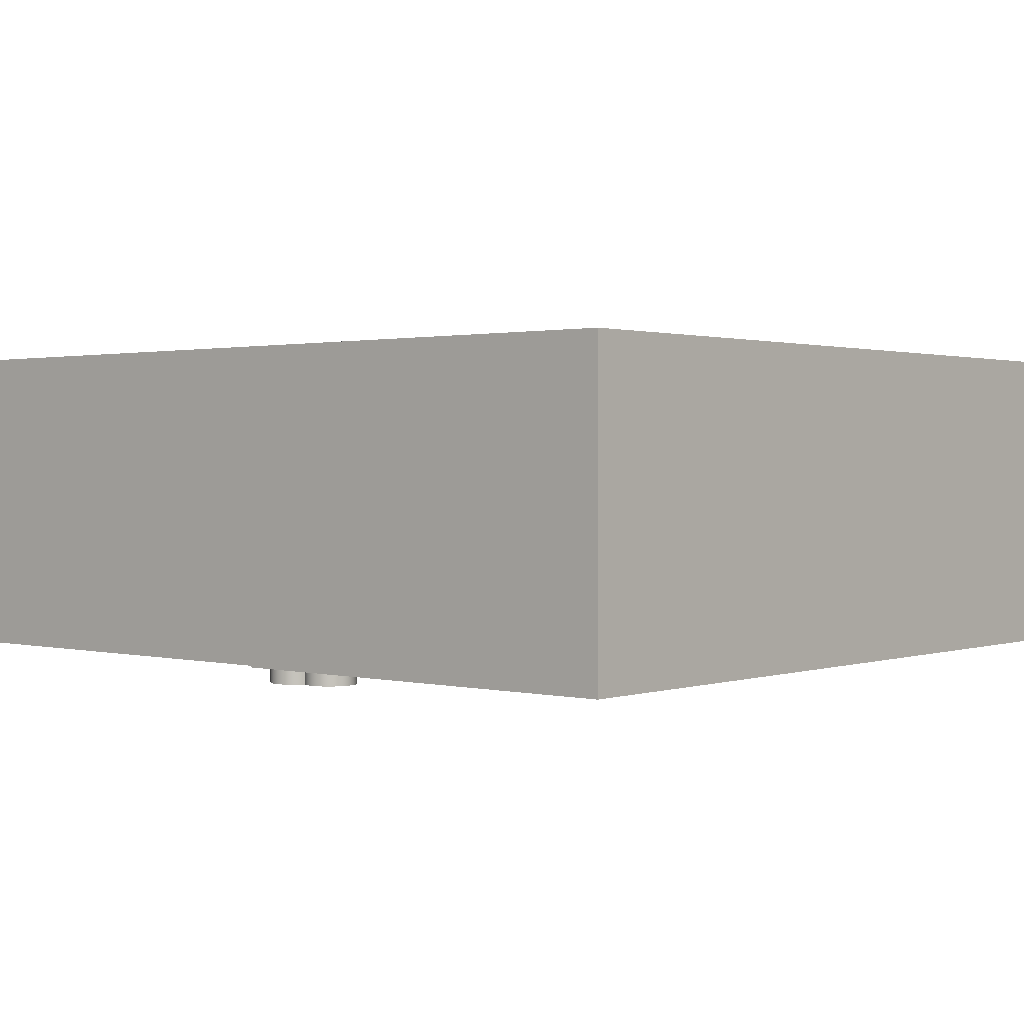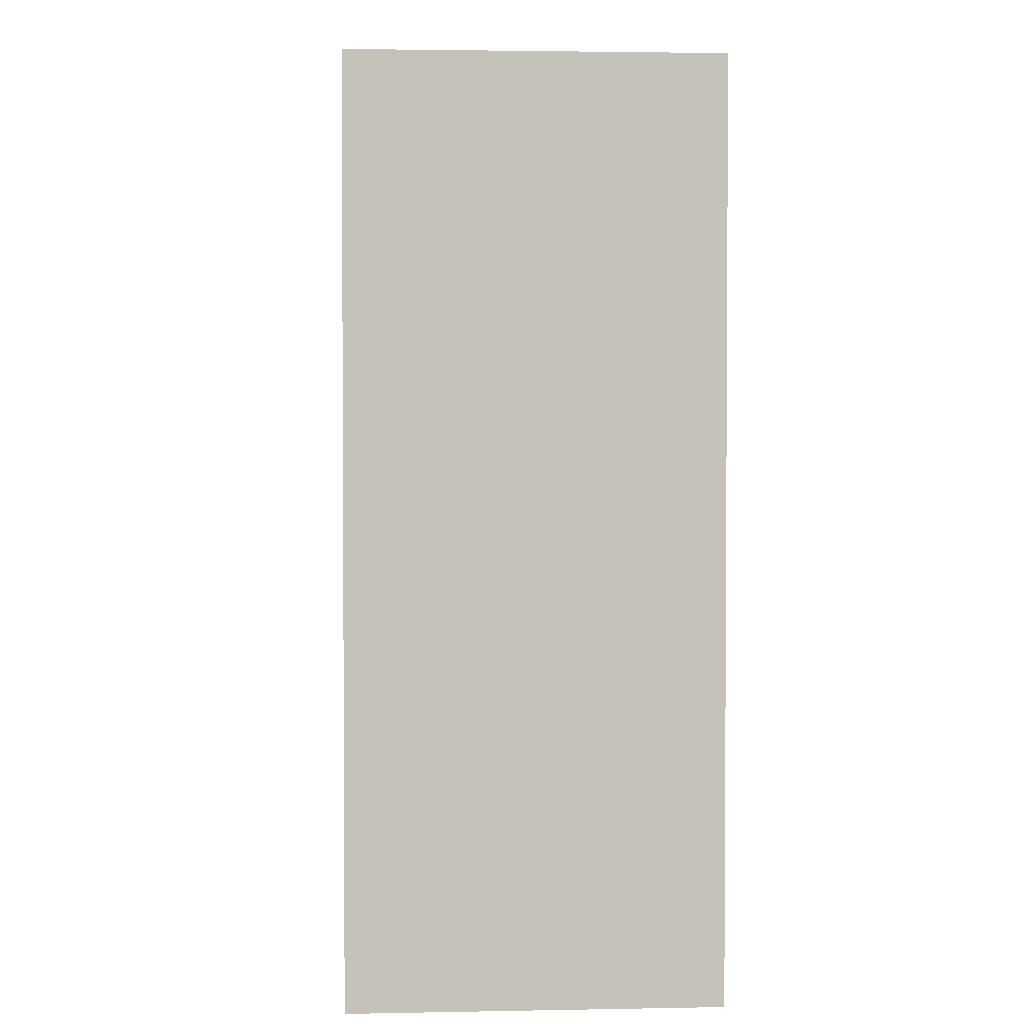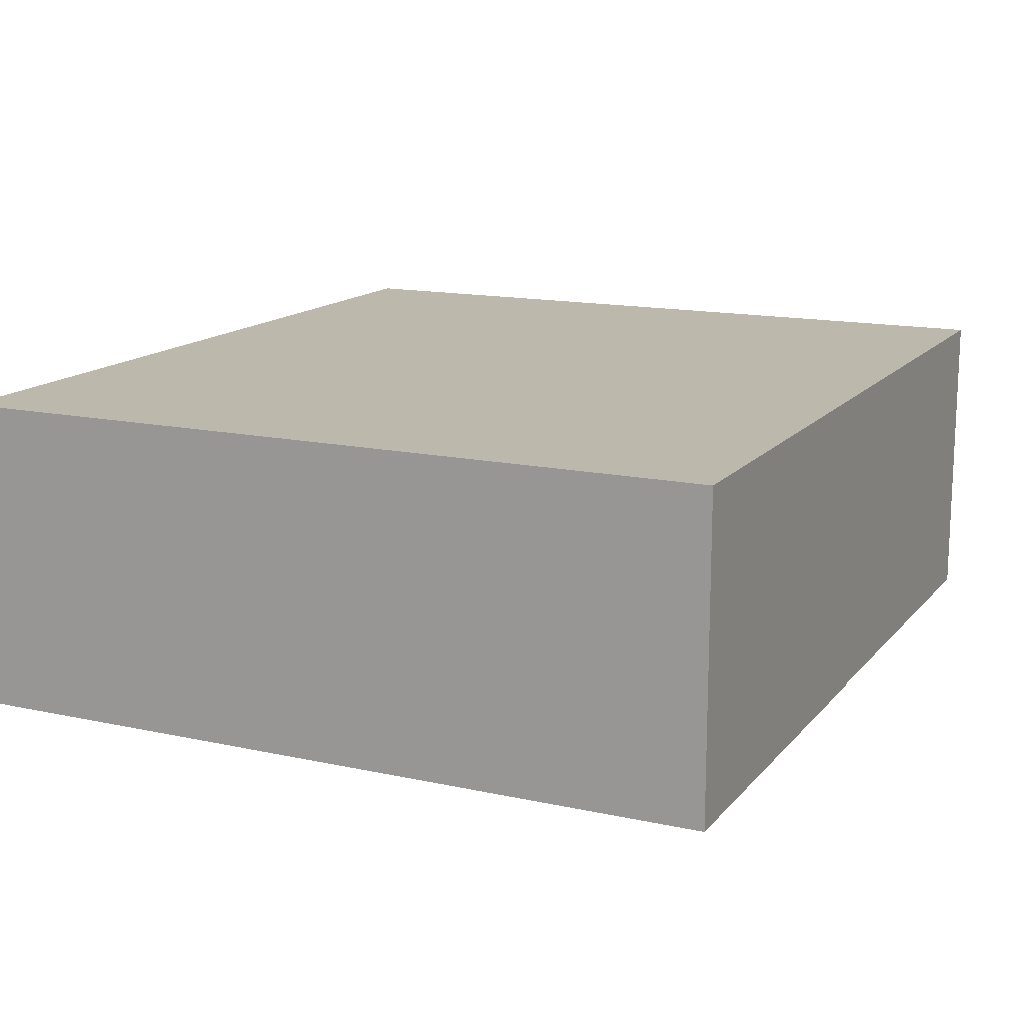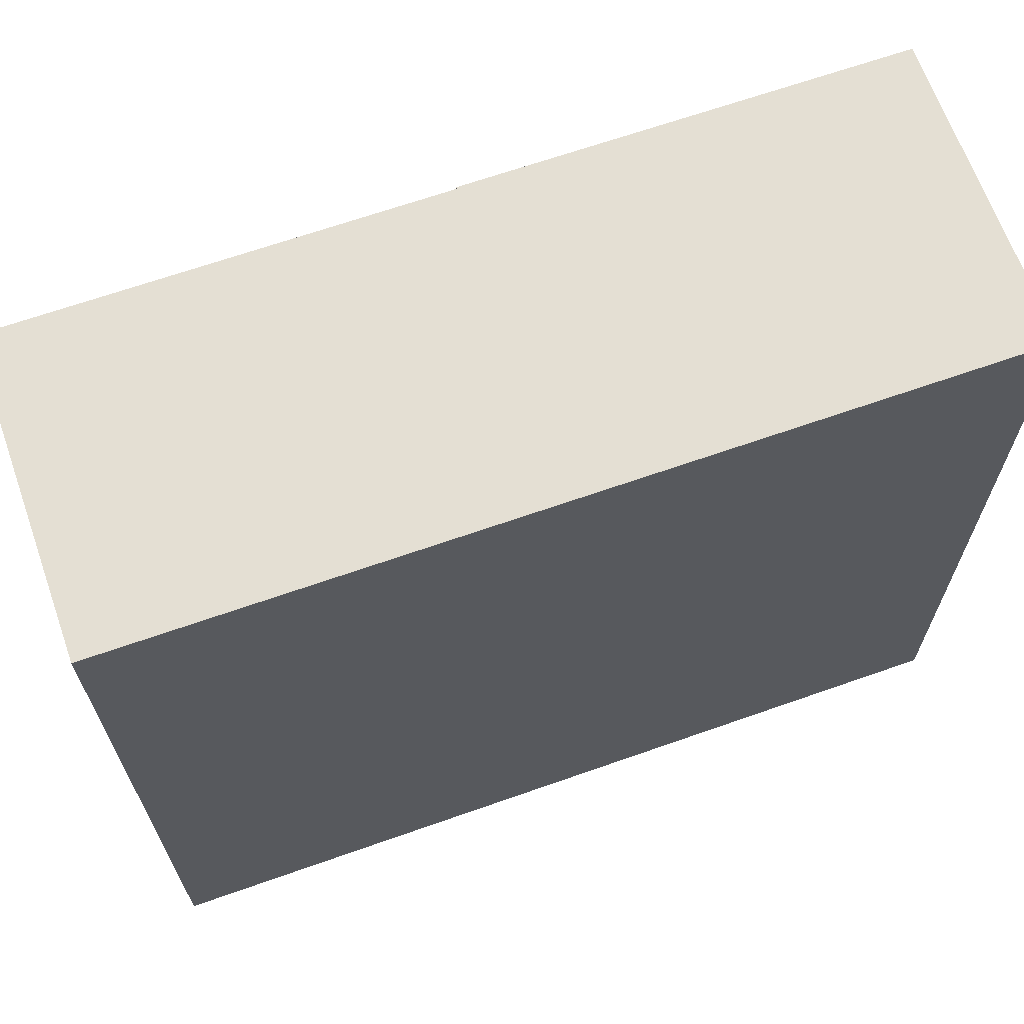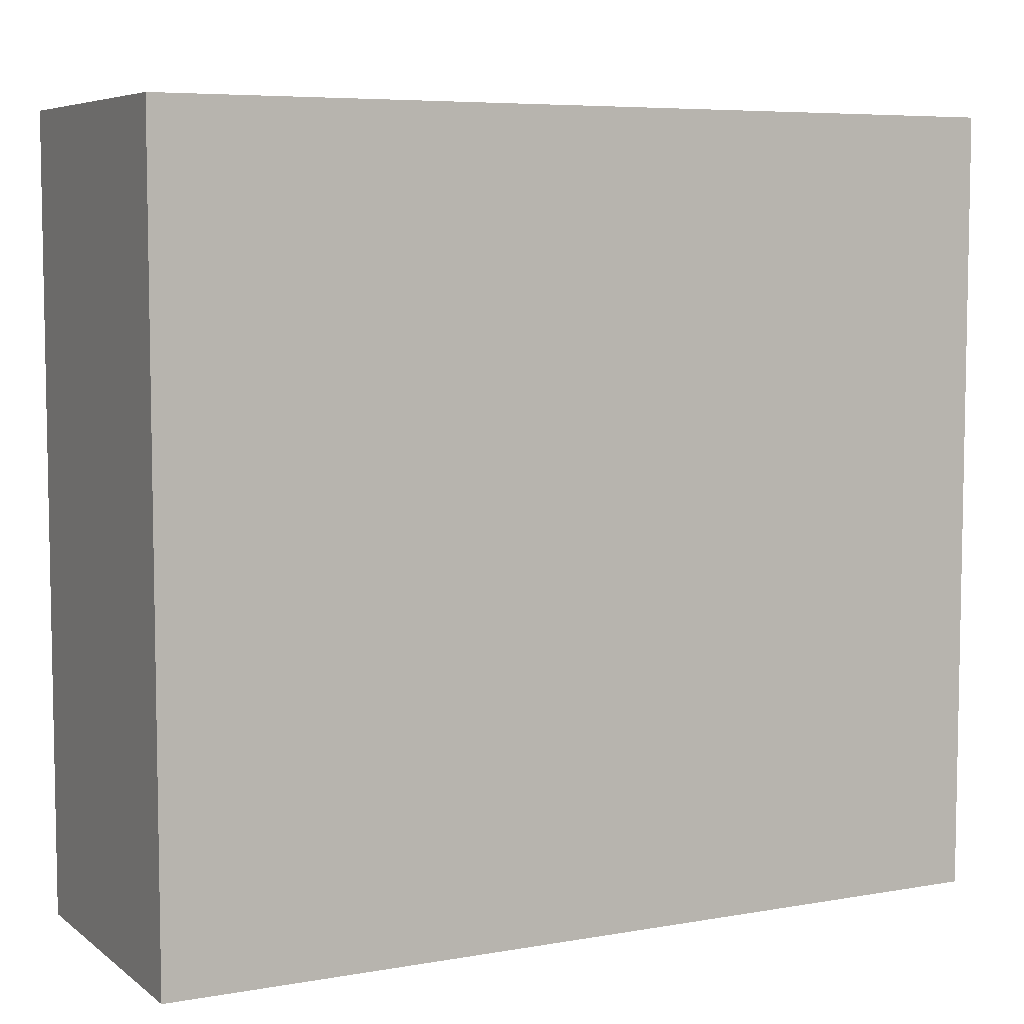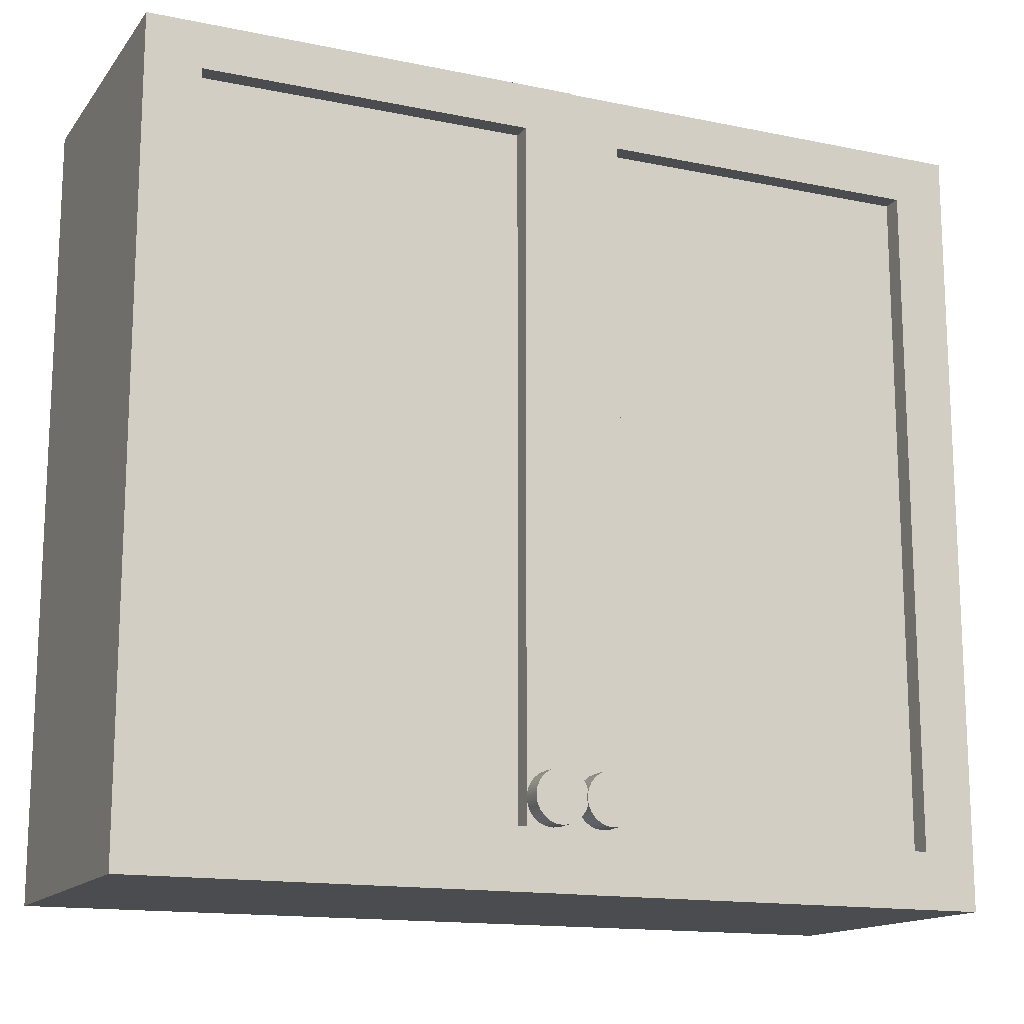
<metadata>
{"format":"obj","ext":"obj","renderer":"f3d","projection":"perspective","resolution":1024,"background":"white","views":[{"elev":1.3,"azim":40.6,"up":"+Z"},{"elev":2.5,"azim":85.9,"up":"+Y"},{"elev":14.6,"azim":115.4,"up":"+Z"},{"elev":66.4,"azim":-19.5,"up":"+Y"},{"elev":6.5,"azim":-27.4,"up":"+Y"},{"elev":-14.8,"azim":156.0,"up":"+Y"}]}
</metadata>
<code>
v 0.3533 0.5107 -0.005882
v 0.3533 -0.1356 0.2526
v 0.3533 -0.1356 -0.005882
v 0.3533 0.5107 0.2526
v -0.002138 -0.1356 -0.004536
v 0.3085 -0.08692 -0.005882
v 0.3533 0.5107 0.2135
v -0.3576 -0.1356 -0.004536
v -0.002138 -0.1356 -0.005882
v 0.3085 0.4732 -0.005882
v -0.002138 0.5107 0.2135
v -0.3576 0.5107 0.2526
v -0.3576 -0.1356 0.2526
v -0.04348 -0.08944 -0.004536
v -0.002138 -0.06538 -0.004536
v 0.0392 -0.08692 -0.005882
v -0.002138 0.5107 -0.005882
v 0.3085 0.4732 0.01027
v -0.002138 0.5107 -0.004536
v -0.3128 -0.08944 -0.004536
v -0.002138 -0.06538 -0.005882
v 0.0392 -0.06538 -0.005882
v 0.0392 -0.08692 0.01027
v 0.0392 0.4732 -0.005882
v 0.3085 -0.08692 0.01027
v -0.3576 0.5107 -0.004536
v -0.3128 0.4707 -0.004536
v -0.3128 -0.08944 0.01162
v 0.0392 0.4732 0.01027
v -0.04348 0.4707 -0.004536
v -0.04348 -0.08944 0.01162
v -0.04348 0.4707 0.01162
v -0.3128 0.4707 0.01162
v 0.03847 -0.0598 -0.005882
v 0.03847 -0.07096 -0.005882
v 0.03632 -0.05461 -0.005882
v 0.0392 -0.06538 -0.02339
v 0.03847 -0.0598 -0.02339
v 0.03632 -0.05461 -0.02339
v 0.03632 -0.07615 -0.005882
v 0.03847 -0.07096 -0.02339
v 0.03289 -0.05015 -0.02339
v 0.03289 -0.05015 -0.005882
v 0.03632 -0.07615 -0.02339
v 0.03289 -0.08061 -0.02339
v 0.03289 -0.08061 -0.005882
v 0.02843 -0.04672 -0.005882
v 0.02843 -0.08404 -0.02339
v 0.02843 -0.04672 -0.02339
v 0.02843 -0.08404 -0.005882
v 0.02324 -0.04457 -0.005882
v 0.02324 -0.08619 -0.02339
v 0.02324 -0.04457 -0.02339
v 0.02324 -0.08619 -0.005882
v 0.01766 -0.04384 -0.005882
v 0.01766 -0.08692 -0.02339
v 0.01766 -0.04384 -0.02339
v 0.01766 -0.08692 -0.005882
v 0.01209 -0.04457 -0.005882
v 0.01209 -0.08619 -0.02339
v 0.01209 -0.04457 -0.02339
v 0.01209 -0.08619 -0.005882
v 0.006886 -0.04672 -0.005882
v 0.006886 -0.08404 -0.02339
v 0.006886 -0.04672 -0.02339
v 0.006886 -0.08404 -0.005882
v 0.002425 -0.05015 -0.005882
v 0.002425 -0.08061 -0.02339
v 0.002425 -0.05015 -0.02339
v 0.002425 -0.08061 -0.005882
v -0.001002 -0.05461 -0.02339
v -0.001002 -0.07615 -0.02339
v -0.001002 -0.05461 -0.005882
v -0.001002 -0.07615 -0.005882
v -0.003148 -0.0598 -0.02339
v -0.003148 -0.07096 -0.02339
v -0.003148 -0.07096 -0.005882
v -0.003148 -0.0598 -0.005882
v -0.003885 -0.06538 -0.02339
v -0.003885 -0.06538 -0.005882
v -0.002876 -0.0598 -0.005882
v -0.002876 -0.07096 -0.005882
v -0.00503 -0.05461 -0.005882
v -0.002138 -0.06538 -0.02473
v -0.002876 -0.0598 -0.02473
v -0.00503 -0.05461 -0.02473
v -0.00503 -0.07615 -0.005882
v -0.002876 -0.07096 -0.02473
v -0.008448 -0.05015 -0.02473
v -0.008448 -0.05015 -0.005882
v -0.00503 -0.07615 -0.02473
v -0.008448 -0.08061 -0.02473
v -0.008448 -0.08061 -0.005882
v -0.01291 -0.04672 -0.005882
v -0.01291 -0.08404 -0.02473
v -0.01291 -0.04672 -0.02473
v -0.01291 -0.08404 -0.005882
v -0.01811 -0.04457 -0.005882
v -0.01811 -0.08619 -0.02473
v -0.01811 -0.04457 -0.02473
v -0.01811 -0.08619 -0.005882
v -0.02368 -0.04384 -0.005882
v -0.02368 -0.08692 -0.02473
v -0.02368 -0.04384 -0.02473
v -0.02368 -0.08692 -0.005882
v -0.02926 -0.04457 -0.005882
v -0.02926 -0.08619 -0.02473
v -0.02926 -0.04457 -0.02473
v -0.02926 -0.08619 -0.005882
v -0.03445 -0.04672 -0.005882
v -0.03445 -0.08404 -0.02473
v -0.03445 -0.04672 -0.02473
v -0.03445 -0.08404 -0.005882
v -0.03891 -0.05015 -0.005882
v -0.03891 -0.08061 -0.02473
v -0.03891 -0.05015 -0.02473
v -0.03891 -0.08061 -0.005882
v -0.04234 -0.05461 -0.02473
v -0.04234 -0.07615 -0.02473
v -0.04234 -0.05461 -0.005882
v -0.04234 -0.07615 -0.005882
v -0.04449 -0.0598 -0.02473
v -0.04449 -0.07096 -0.02473
v -0.04449 -0.07096 -0.005882
v -0.04449 -0.0598 -0.005882
v -0.04522 -0.06538 -0.02473
v -0.04522 -0.06538 -0.005882
g mesh1_mesh1-geometry
f 1 2 3
f 2 1 4
f 2 5 3
f 3 6 1
f 4 1 7
f 2 8 5
f 3 5 9
f 6 3 9
f 10 1 6
f 1 11 7
f 7 12 4
f 8 2 13
f 14 5 8
f 15 9 5
f 6 9 16
f 1 10 17
f 6 18 10
f 11 1 19
f 12 7 11
f 12 8 13
f 5 14 15
f 14 8 20
f 9 15 21
f 16 9 22
f 23 6 16
f 17 10 24
f 19 1 17
f 18 6 25
f 18 24 10
f 26 11 19
f 12 11 26
f 8 12 26
f 15 14 19
f 20 8 27
f 28 14 20
f 19 21 15
f 17 9 21
f 22 9 24
f 22 23 16
f 6 23 25
f 17 24 9
f 21 19 17
f 23 18 25
f 24 18 29
f 19 30 26
f 26 27 8
f 30 19 14
f 27 28 20
f 14 28 31
f 29 22 24
f 23 22 29
f 18 23 29
f 26 30 27
f 14 32 30
f 28 27 33
f 28 32 31
f 32 14 31
f 32 27 30
f 27 32 33
f 32 28 33
g mesh1_mesh1-geometry
f 3 2 1
f 4 1 2
f 3 5 2
f 1 6 3
f 7 1 4
f 4 2 12
f 5 8 2
f 9 5 3
f 9 3 6
f 6 1 10
f 7 11 1
f 4 12 7
f 13 12 2
f 13 2 8
f 8 5 14
f 5 9 15
f 16 9 6
f 17 10 1
f 10 18 6
f 19 1 11
f 11 7 12
f 13 8 12
f 15 14 5
f 20 8 14
f 21 15 9
f 22 9 16
f 16 6 23
f 24 10 17
f 17 1 19
f 25 6 18
f 10 24 18
f 19 11 26
f 26 11 12
f 26 12 8
f 19 14 15
f 27 8 20
f 20 14 28
f 15 21 19
f 21 9 17
f 24 9 22
f 16 23 22
f 25 23 6
f 9 24 17
f 17 19 21
f 25 18 23
f 29 18 24
f 26 30 19
f 8 27 26
f 14 19 30
f 20 28 27
f 31 28 14
f 24 22 29
f 29 22 23
f 29 23 18
f 27 30 26
f 30 32 14
f 33 27 28
f 31 32 28
f 31 14 32
f 30 27 32
f 33 32 27
f 33 28 32
g mesh1_mesh1-geometry
f 12 2 4
f 2 12 13
g mesh2_mesh2-geometry
f 34 35 22
f 35 34 36
f 22 35 34
f 36 34 35
f 22 37 35
f 34 38 22
f 36 39 34
f 35 36 40
f 40 36 35
f 41 35 37
f 37 22 38
f 38 34 39
f 39 36 42
f 40 36 43
f 43 36 40
f 35 41 40
f 37 38 41
f 39 44 38
f 43 42 36
f 42 45 39
f 40 43 46
f 46 43 40
f 44 40 41
f 44 41 38
f 45 44 39
f 43 47 42
f 48 45 42
f 46 43 47
f 47 43 46
f 40 44 46
f 45 46 44
f 49 42 47
f 45 48 46
f 49 48 42
f 46 47 50
f 50 47 46
f 47 51 49
f 50 46 48
f 52 48 49
f 50 47 51
f 51 47 50
f 53 49 51
f 48 52 50
f 53 52 49
f 50 51 54
f 54 51 50
f 51 55 53
f 54 50 52
f 56 52 53
f 54 51 55
f 55 51 54
f 57 53 55
f 52 56 54
f 57 56 53
f 54 55 58
f 58 55 54
f 55 59 57
f 58 54 56
f 60 56 57
f 58 55 59
f 59 55 58
f 61 57 59
f 56 60 58
f 61 60 57
f 58 59 62
f 62 59 58
f 59 63 61
f 62 58 60
f 64 60 61
f 62 59 63
f 63 59 62
f 65 61 63
f 60 64 62
f 65 64 61
f 62 63 66
f 66 63 62
f 63 67 65
f 66 62 64
f 68 64 65
f 66 63 67
f 67 63 66
f 69 65 67
f 64 68 66
f 69 68 65
f 66 67 70
f 70 67 66
f 69 67 71
f 70 66 68
f 72 68 69
f 70 67 73
f 73 67 70
f 73 71 67
f 71 72 69
f 70 68 74
f 72 74 68
f 70 73 74
f 74 73 70
f 71 73 75
f 76 72 71
f 74 72 77
f 74 73 78
f 78 73 74
f 78 75 73
f 75 76 71
f 76 77 72
f 74 78 77
f 77 78 74
f 75 78 79
f 79 76 75
f 77 76 80
f 77 78 80
f 80 78 77
f 80 79 78
f 79 80 76
g mesh2_mesh2-geometry
f 35 37 22
f 22 38 34
f 34 39 36
f 37 35 41
f 38 22 37
f 39 34 38
f 42 36 39
f 40 41 35
f 41 38 37
f 38 44 39
f 36 42 43
f 39 45 42
f 41 40 44
f 38 41 44
f 39 44 45
f 42 47 43
f 42 45 48
f 46 44 40
f 44 46 45
f 47 42 49
f 46 48 45
f 42 48 49
f 49 51 47
f 48 46 50
f 49 48 52
f 51 49 53
f 50 52 48
f 49 52 53
f 53 55 51
f 52 50 54
f 53 52 56
f 55 53 57
f 54 56 52
f 53 56 57
f 57 59 55
f 56 54 58
f 57 56 60
f 59 57 61
f 58 60 56
f 57 60 61
f 61 63 59
f 60 58 62
f 61 60 64
f 63 61 65
f 62 64 60
f 61 64 65
f 65 67 63
f 64 62 66
f 65 64 68
f 67 65 69
f 66 68 64
f 65 68 69
f 71 67 69
f 68 66 70
f 69 68 72
f 67 71 73
f 69 72 71
f 74 68 70
f 68 74 72
f 75 73 71
f 71 72 76
f 77 72 74
f 73 75 78
f 71 76 75
f 72 77 76
f 79 78 75
f 75 76 79
f 80 76 77
f 78 79 80
f 76 80 79
g mesh3_mesh3-geometry
f 81 82 21
f 82 81 83
f 21 82 81
f 83 81 82
f 21 84 82
f 81 85 21
f 83 86 81
f 82 83 87
f 87 83 82
f 88 82 84
f 84 21 85
f 85 81 86
f 86 83 89
f 87 83 90
f 90 83 87
f 82 88 87
f 84 85 88
f 86 91 85
f 90 89 83
f 89 92 86
f 87 90 93
f 93 90 87
f 91 87 88
f 91 88 85
f 92 91 86
f 90 94 89
f 95 92 89
f 93 90 94
f 94 90 93
f 87 91 93
f 92 93 91
f 96 89 94
f 92 95 93
f 96 95 89
f 93 94 97
f 97 94 93
f 94 98 96
f 97 93 95
f 99 95 96
f 97 94 98
f 98 94 97
f 100 96 98
f 95 99 97
f 100 99 96
f 97 98 101
f 101 98 97
f 98 102 100
f 101 97 99
f 103 99 100
f 101 98 102
f 102 98 101
f 104 100 102
f 99 103 101
f 104 103 100
f 101 102 105
f 105 102 101
f 102 106 104
f 105 101 103
f 107 103 104
f 105 102 106
f 106 102 105
f 108 104 106
f 103 107 105
f 108 107 104
f 105 106 109
f 109 106 105
f 106 110 108
f 109 105 107
f 111 107 108
f 109 106 110
f 110 106 109
f 112 108 110
f 107 111 109
f 112 111 108
f 109 110 113
f 113 110 109
f 110 114 112
f 113 109 111
f 115 111 112
f 113 110 114
f 114 110 113
f 116 112 114
f 111 115 113
f 116 115 112
f 113 114 117
f 117 114 113
f 116 114 118
f 117 113 115
f 119 115 116
f 117 114 120
f 120 114 117
f 120 118 114
f 118 119 116
f 117 115 121
f 119 121 115
f 117 120 121
f 121 120 117
f 118 120 122
f 123 119 118
f 121 119 124
f 121 120 125
f 125 120 121
f 125 122 120
f 122 123 118
f 123 124 119
f 121 125 124
f 124 125 121
f 122 125 126
f 126 123 122
f 124 123 127
f 124 125 127
f 127 125 124
f 127 126 125
f 126 127 123
g mesh3_mesh3-geometry
f 82 84 21
f 21 85 81
f 81 86 83
f 84 82 88
f 85 21 84
f 86 81 85
f 89 83 86
f 87 88 82
f 88 85 84
f 85 91 86
f 83 89 90
f 86 92 89
f 88 87 91
f 85 88 91
f 86 91 92
f 89 94 90
f 89 92 95
f 93 91 87
f 91 93 92
f 94 89 96
f 93 95 92
f 89 95 96
f 96 98 94
f 95 93 97
f 96 95 99
f 98 96 100
f 97 99 95
f 96 99 100
f 100 102 98
f 99 97 101
f 100 99 103
f 102 100 104
f 101 103 99
f 100 103 104
f 104 106 102
f 103 101 105
f 104 103 107
f 106 104 108
f 105 107 103
f 104 107 108
f 108 110 106
f 107 105 109
f 108 107 111
f 110 108 112
f 109 111 107
f 108 111 112
f 112 114 110
f 111 109 113
f 112 111 115
f 114 112 116
f 113 115 111
f 112 115 116
f 118 114 116
f 115 113 117
f 116 115 119
f 114 118 120
f 116 119 118
f 121 115 117
f 115 121 119
f 122 120 118
f 118 119 123
f 124 119 121
f 120 122 125
f 118 123 122
f 119 124 123
f 126 125 122
f 122 123 126
f 127 123 124
f 125 126 127
f 123 127 126
g mesh4_mesh4-geometry
l 80 78
l 77 80
l 78 73
l 74 77
l 73 67
l 70 74
l 67 63
l 66 70
l 63 59
l 62 66
l 59 55
l 58 62
l 55 51
l 54 58
l 51 47
l 50 54
l 47 43
l 46 50
l 43 36
l 40 46
l 36 34
l 35 40
l 34 22
l 22 35
g mesh5_mesh5-geometry
l 102 98
l 106 102
l 98 94
l 110 106
l 94 90
l 114 110
l 90 83
l 120 114
l 83 81
l 125 120
l 81 21
l 127 125
l 21 82
l 124 127
l 82 87
l 121 124
l 87 93
l 117 121
l 93 97
l 113 117
l 97 101
l 109 113
l 101 105
l 105 109

</code>
